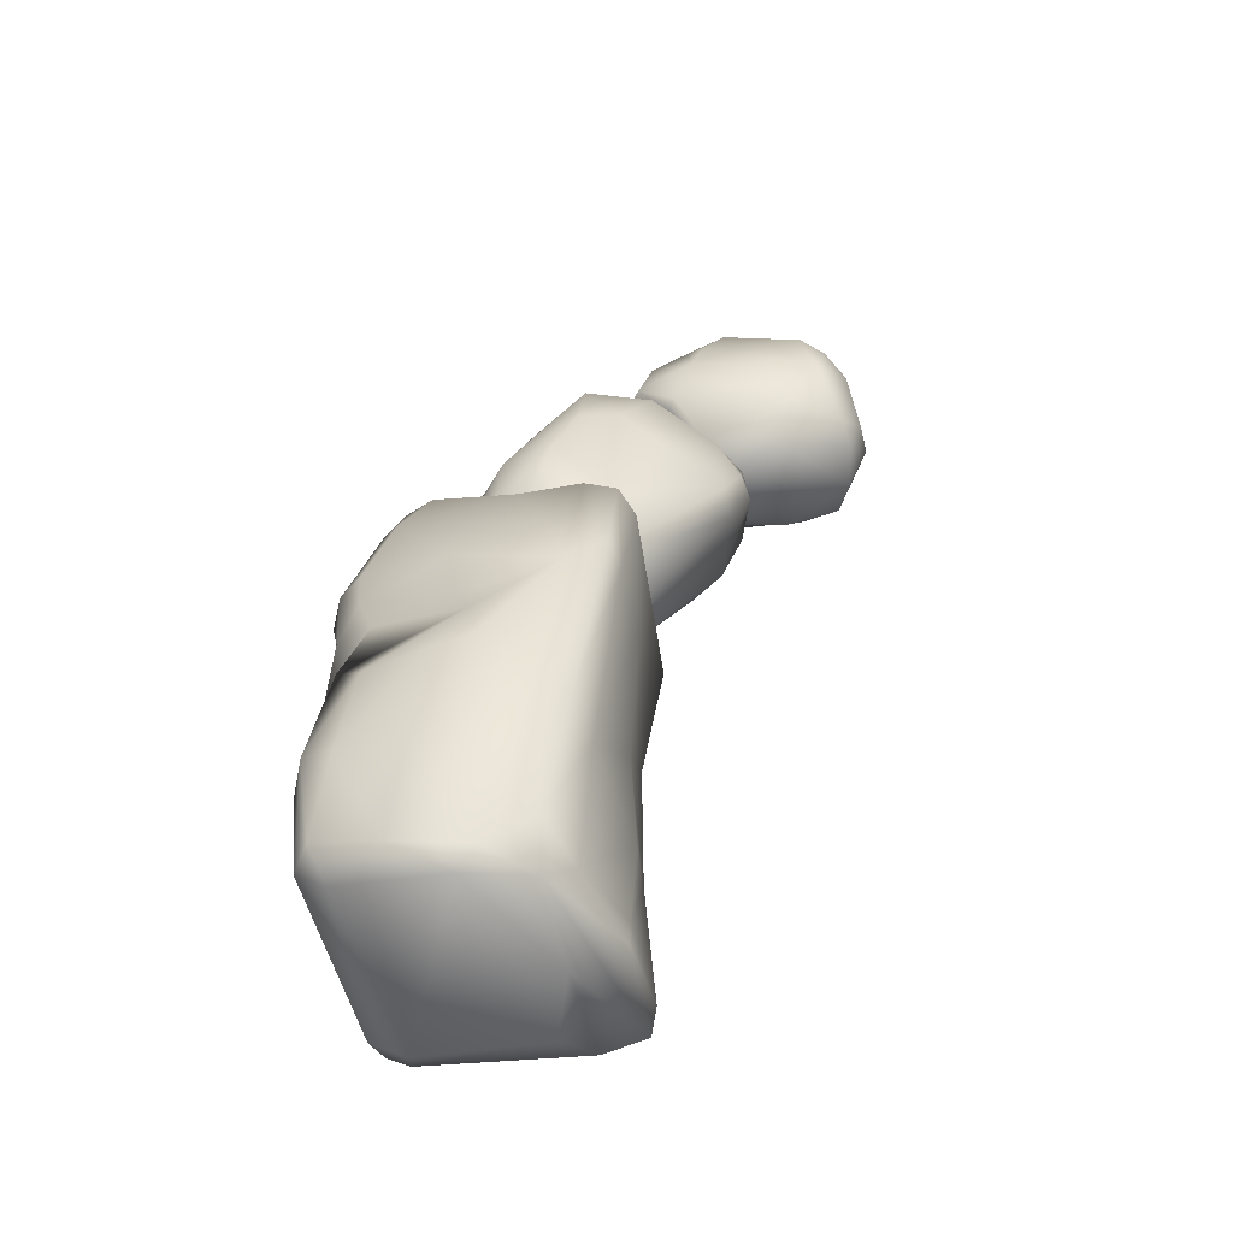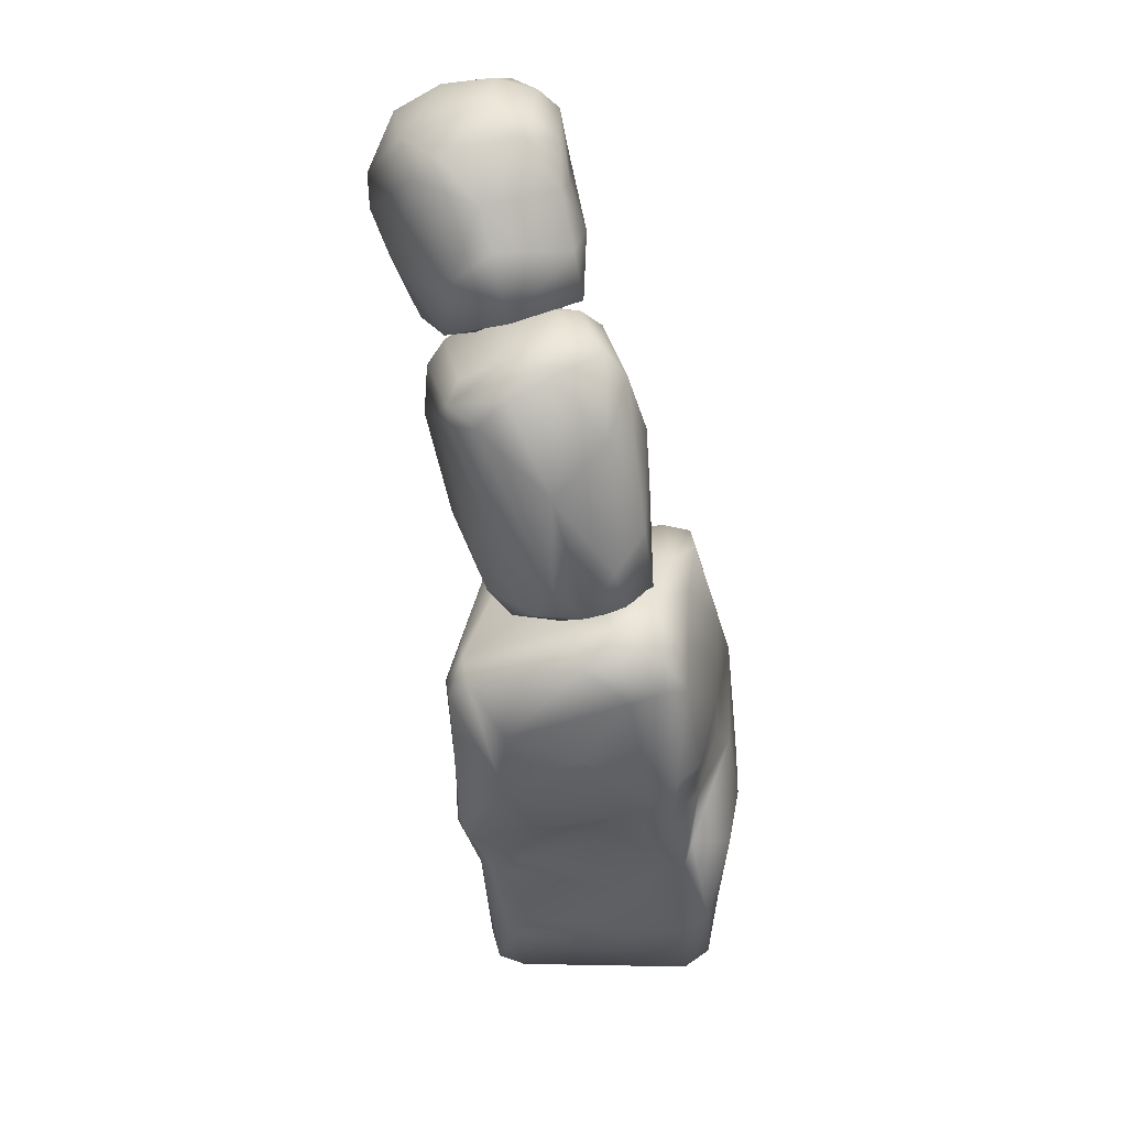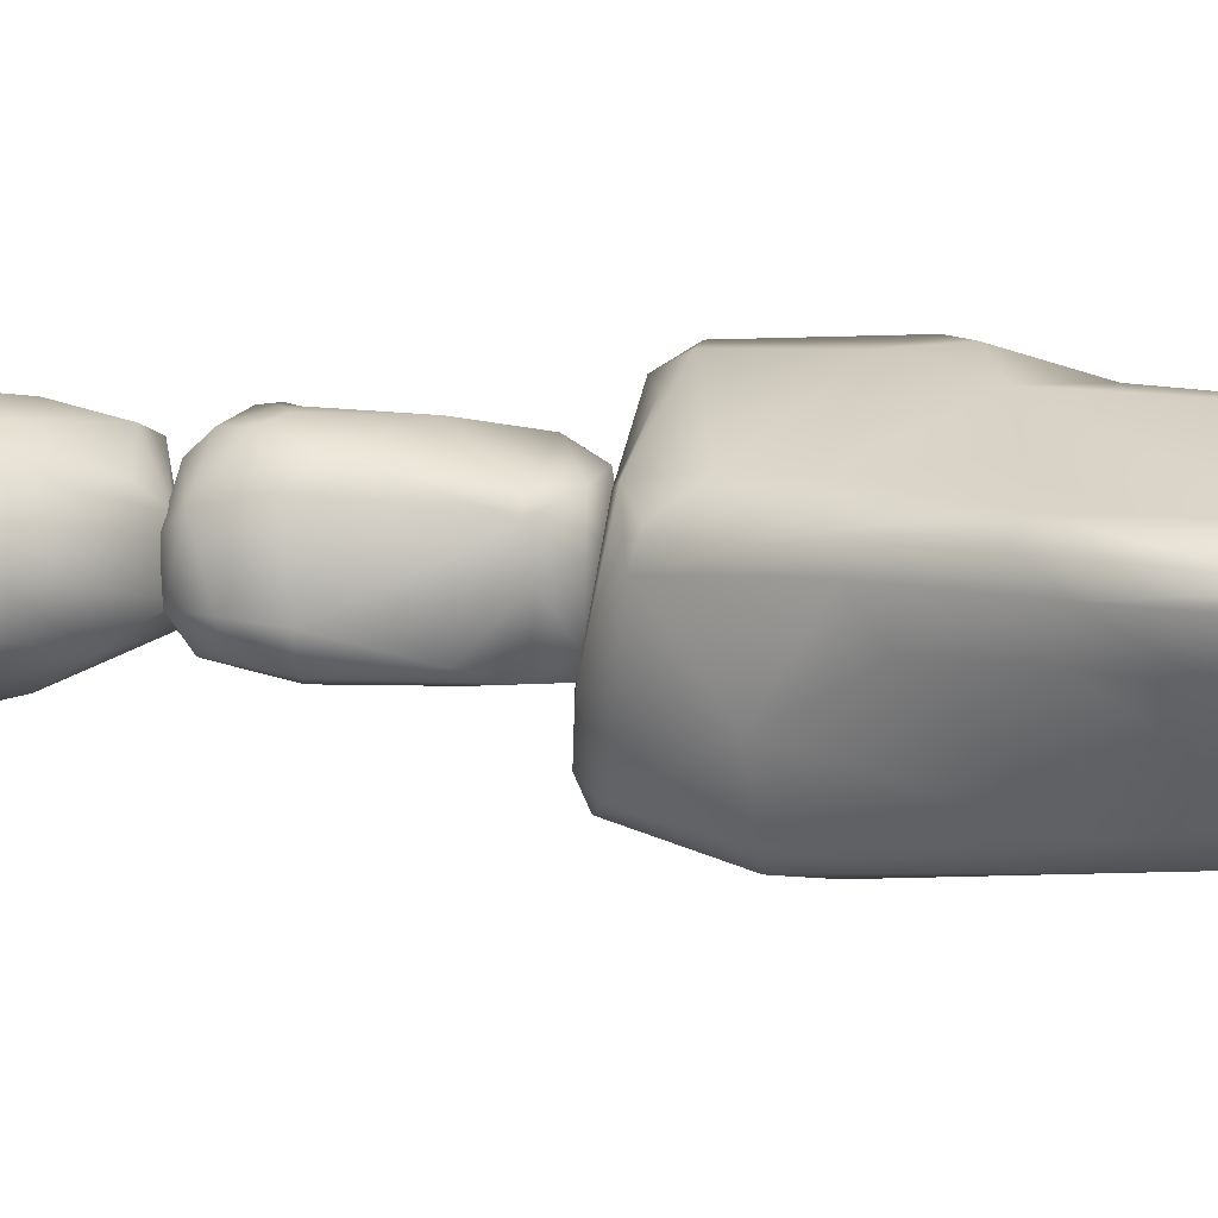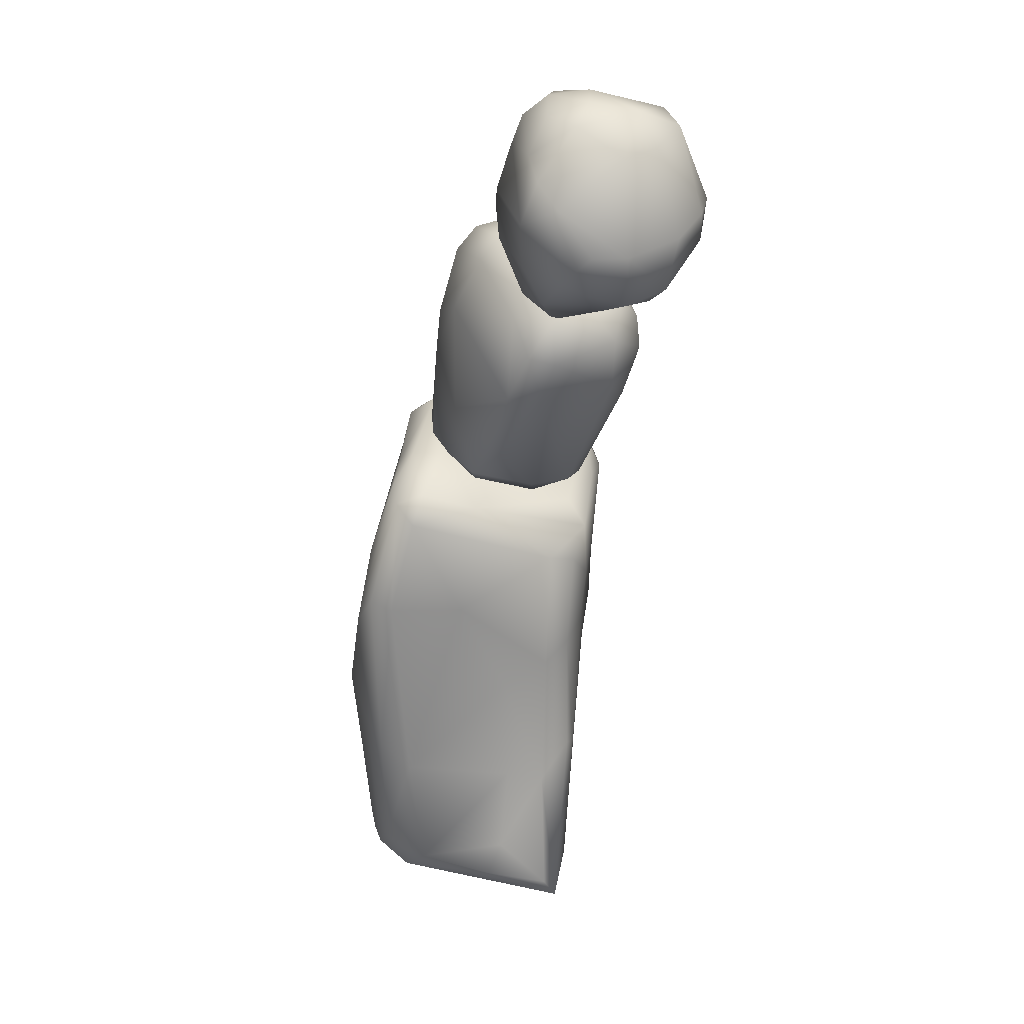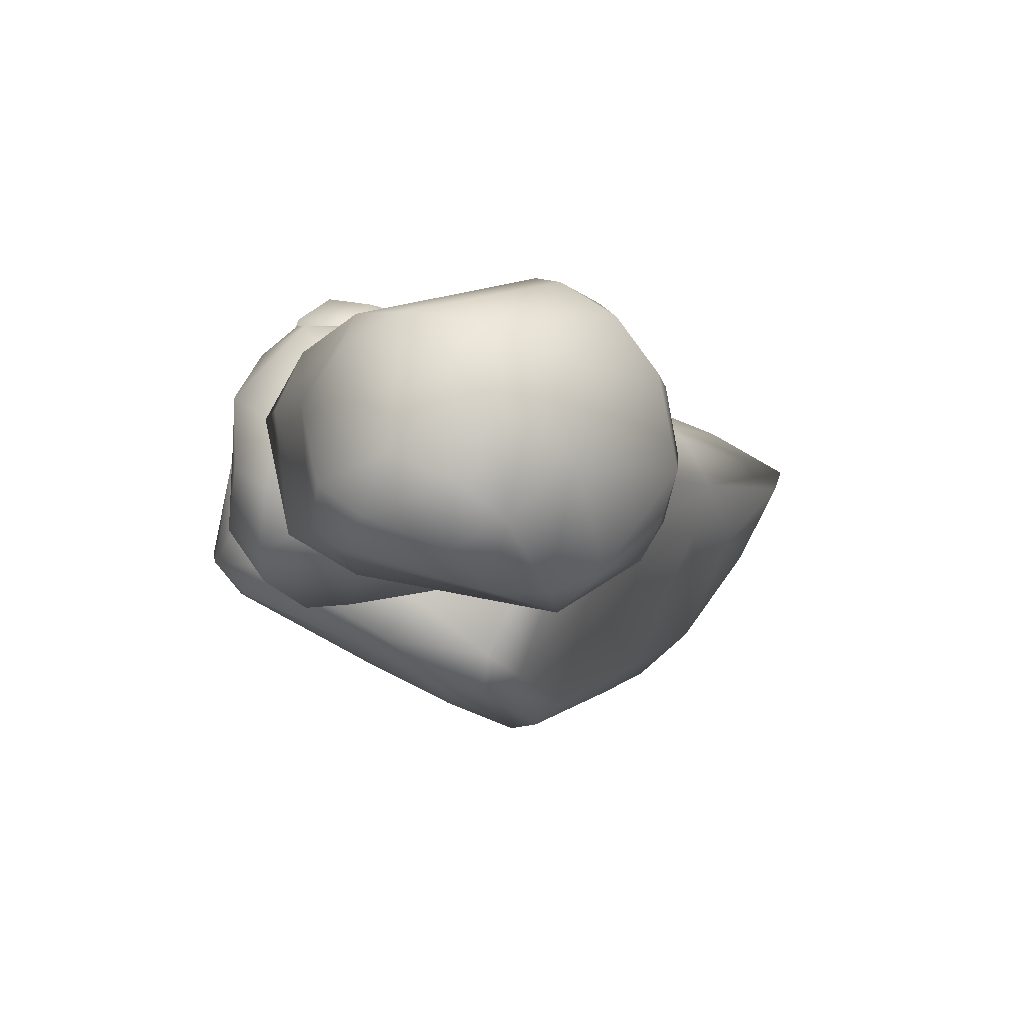
<metadata>
{"format":"obj","ext":"obj","renderer":"f3d","projection":"perspective","resolution":1024,"background":"white","views":[{"elev":-51.0,"azim":173.7,"up":"+Y"},{"elev":50.7,"azim":72.8,"up":"+Y"},{"elev":6.7,"azim":-57.3,"up":"+Z"},{"elev":18.0,"azim":-110.8,"up":"+Y"},{"elev":-1.1,"azim":-154.6,"up":"+Z"}]}
</metadata>
<code>
v 0.3716 -1.128 -0.05155
v 0.6112 -1.128 -0.3
v 1.123 -0.7424 -0.3962
v 0.4231 -1.439 -0.2389
v 0.4058 -1.073 0.3004
v 1.121 -0.5014 -0.05916
v 1.117 -0.56 -0.2327
v 0.5867 -1.796 -0.3598
v 0.9709 -0.6784 0.3575
v 1.401 -1.187 -0.5294
v 0.3247 -1.483 -0.05476
v 0.3058 -1.327 0.4656
v 0.6173 -1.057 0.6635
v 1.574 -0.5485 -0.2691
v 1.659 -0.7468 -0.4103
v 1.336 -0.7508 0.7411
v 1.441 -0.5154 0.3457
v 1.491 -0.4637 0.05005
v 1.53 -2.092 -0.4862
v 0.4779 -1.748 0.5196
v 0.6739 -1.218 0.8199
v 1.715 -1.275 -0.5496
v 0.9612 -2.392 -0.3108
v 0.8164 -1.57 0.8944
v 0.6311 -1.469 0.8284
v 1.217 -1.202 0.8963
v 1.479 -0.8303 0.8722
v 1.707 -0.5351 0.1536
v 2.011 -0.9916 -0.1481
v 1.904 -1.644 -0.5205
v 0.4873 -1.817 -0.1063
v 1.761 -0.622 0.5091
v 0.6985 -1.868 0.7085
v 1.31 -2.621 -0.4086
v 1.578 -0.9351 0.8841
v 1.736 -0.8542 0.7368
v 2.107 -2.533 -0.4981
v 1.13 -2.707 0.4008
v 1.587 -2.757 -0.2915
v 1.409 -2.057 0.8631
v 2.165 -1.29 0.3058
v 2.271 -1.749 -0.3654
v 1.186 -2.746 0.08405
v 1.421 -2.871 0.1846
v 1.876 -1.755 0.6991
v 1.736 -2.135 0.8049
v 2.442 -1.938 -0.09045
v 2.313 -2.373 -0.4359
v 1.621 -2.844 0.1992
v 1.212 -2.679 0.5366
v 2.487 -2.29 -0.1576
v 2.407 -2.43 -0.1835
v 1.494 -2.834 0.5488
v 2.528 -2.261 0.1619
v 1.971 -2.363 0.7593
v 2.386 -2.046 0.3704
v 2.295 -2.525 0.2815
v 2.08 -2.599 0.6
v 2.346 -2.314 0.5017
v -0.5152 -0.1801 0.8028
v -0.3248 -0.4205 0.8876
v -0.2669 -0.1107 0.9637
v -0.2139 0.4473 0.7436
v -0.6576 -0.3348 0.5484
v -0.5259 -0.7427 0.5107
v -0.06706 -0.2748 1.004
v -0.4357 0.3174 0.4535
v -0.1038 -0.9198 0.568
v -0.5502 -0.8389 0.1849
v -0.707 -0.4477 0.1075
v 0.3106 -0.4239 0.9577
v 0.1928 0.5408 0.7953
v -0.2473 0.5753 0.3833
v -0.617 -0.4514 -0.1406
v 0.3087 -0.9816 0.581
v 0.6035 -0.7902 0.8269
v 0.5042 0.4273 0.8046
v -0.5075 0.2616 0.1548
v -0.4845 -0.1019 -0.3615
v -0.428 -0.6637 -0.3107
v 0.2017 0.6982 0.172
v -0.1199 0.6425 0.02581
v -0.2758 0.4863 -0.1387
v -0.1909 -0.238 -0.5504
v 0.01606 -0.5967 -0.4564
v 0.4812 -1.107 0.407
v -0.5101 -0.7529 -0.1264
v 0.0962 -0.9311 -0.2489
v 0.5332 0.5664 0.6005
v 0.9494 -0.6784 0.7379
v 0.3594 0.6549 -0.1093
v -0.02342 0.5426 -0.2686
v -0.1112 0.2666 -0.4555
v -0.305 0.09015 -0.4583
v 0.4753 -1.139 -0.01384
v 1.055 -0.06167 0.6772
v 0.8325 0.3501 0.4109
v 0.5775 0.6561 0.0234
v 0.7912 -0.1152 -0.3759
v 1.378 -0.2709 0.375
v 0.4933 0.4948 -0.2707
v 0.9341 -0.5366 -0.302
v 0.9683 -0.5888 -0.2012
v 1.087 0.1449 0.3958
v 0.6823 0.2626 -0.2856
v 0.6793 -0.9566 -0.1942
v 0.6596 -1.063 0.04759
v 0.7987 0.3122 -0.1864
v 1.216 -0.3624 -0.2209
v 1.091 0.00706 -0.1863
v 3.319 -3.731 -0.02029
v 3.324 -3.955 -0.3057
v 3.346 -3.463 -0.3143
v 3.374 -3.569 -0.1037
v 3.323 -4.438 -0.1302
v 3.196 -3.749 -0.5018
v 3.05 -4.207 0.2722
v 3.345 -4.765 -0.4203
v 3.087 -4.105 -0.6102
v 3.212 -3.508 -0.552
v 3.074 -3.266 0.3631
v 3.188 -3.887 0.4116
v 3.198 -5.017 0.05946
v 3 -2.802 -0.4928
v 3.087 -2.63 -0.2645
v 3.041 -2.729 -0.02643
v 3.069 -4.48 0.2276
v 2.554 -4.118 -0.9524
v 2.911 -3.566 0.9515
v 3.287 -4.497 -0.5039
v 2.46 -4.435 -1.117
v 2.603 -3.628 -0.9108
v 2.822 -4.364 1.197
v 3.422 -5.481 -0.6404
v 3.446 -5.595 -0.3949
v 2.96 -2.436 -0.3092
v 2.842 -2.43 0.2852
v 2.852 -3.04 0.8869
v 2.782 -4.07 1.258
v 2.796 -4.894 0.7356
v 3.107 -4.934 -0.9166
v 2.771 -2.45 -0.4891
v 1.852 -4.048 -1.307
v 2.667 -2.298 -0.01387
v 2.446 -3.885 1.193
v 2.599 -4.368 1.237
v 2.722 -5.035 0.9685
v 2.696 -4.907 -1.137
v 2.401 -4.805 -1.224
v 2.512 -2.264 -0.3424
v 2.542 -2.665 1.083
v 2.984 -5.58 0.7302
v 3.22 -5.574 -0.81
v 3.37 -6.359 -0.5
v 1.983 -3.45 -1.131
v 2.178 -2.691 -0.782
v 2.44 -2.353 0.01324
v 2.47 -2.898 1.214
v 2.307 -4.682 1.049
v 2.594 -5.116 1.058
v 2.005 -5.09 -1.2
v 1.567 -3.781 -1.266
v 2.423 -2.469 0.3618
v 2.904 -5.831 0.9046
v 2.856 -6.507 0.7937
v 3.303 -6.318 -0.7334
v 1.776 -5.24 -1.138
v 1.788 -2.572 -0.4861
v 2.274 -2.689 1.046
v 2.245 -2.981 1.181
v 1.417 -4.153 0.6542
v 2.553 -6.478 -0.9869
v 3.16 -6.511 -0.5798
v 1.449 -3.848 -1.119
v 1.712 -2.785 -1.001
v 1.933 -2.574 -0.737
v 1.304 -3.659 0.6584
v 1.469 -2.88 -1.05
v 1.885 -2.763 0.1978
v 1.942 -2.965 0.9756
v 2.551 -6.354 0.9842
v 2.737 -6.464 0.9781
v 1.327 -5.297 0.5536
v 2.846 -6.442 -0.9298
v 1.616 -5.444 -0.9269
v 1.264 -3.845 -0.5464
v 1.405 -2.808 -0.8336
v 1.224 -3.194 0.6067
v 1.182 -4.242 0.4291
v 2.583 -6.685 0.6984
v 2.407 -6.635 -0.9044
v 1.33 -3.046 -0.9502
v 1.249 -2.929 -0.3993
v 1.191 -5.238 0.4412
v 1.167 -4.415 0.2195
v 2.286 -6.493 -1.015
v 1.932 -6.229 -1.047
v 1.287 -4.633 -0.128
v 1.452 -3.005 0.5397
v 1.001 -3.376 0.1952
v 1.056 -3.428 0.4311
v 1.522 -6.523 0.5585
v 1.167 -5.548 0.1873
v 1.684 -6.729 -0.2426
v 1.676 -6.4 -0.7849
v 1.911 -6.572 -0.8756
v 2.568 -6.584 0.9
v 1.244 -5.482 -0.1132
v 1.693 -6.779 0.3293
v 1.117 -6.72 0.3021
v 1.297 -6.217 -0.1641
v 1.322 -6.496 -0.2712
v 1.416 -6.767 0.4462
v 1.095 -6.561 0.1881
f 1 3 2
f 3 1 7
f 5 9 6
f 12 5 1
f 16 9 13
f 6 9 17
f 20 11 31
f 17 18 6
f 24 21 25
f 26 21 24
f 19 10 30
f 8 19 34
f 21 26 27
f 17 16 27
f 29 14 28
f 35 27 26
f 33 24 25
f 41 28 32
f 41 29 28
f 19 37 34
f 34 43 23
f 40 46 26
f 32 36 41
f 37 39 34
f 39 49 44
f 36 35 45
f 30 48 37
f 49 39 37
f 43 44 38
f 40 50 55
f 45 56 36
f 42 51 48
f 55 46 40
f 47 51 42
f 58 55 53
f 54 51 47
f 57 37 52
f 59 55 58
f 59 57 54
f 60 61 62
f 62 61 66
f 68 61 65
f 66 61 71
f 72 63 62
f 73 67 63
f 78 64 67
f 69 70 87
f 70 74 87
f 75 61 68
f 71 77 66
f 81 73 72
f 72 73 63
f 74 80 87
f 76 75 86
f 86 68 69
f 72 77 89
f 96 71 90
f 91 82 81
f 83 82 92
f 88 87 80
f 71 96 77
f 98 81 89
f 92 82 91
f 93 83 92
f 84 94 93
f 88 85 106
f 99 85 84
f 86 107 90
f 96 97 77
f 103 90 107
f 97 96 104
f 100 96 90
f 104 96 100
f 101 92 91
f 105 84 93
f 105 99 84
f 98 97 108
f 98 101 91
f 97 104 108
f 100 103 109
f 108 104 110
f 107 106 103
f 110 100 109
f 115 112 111
f 111 117 115
f 112 115 118
f 116 112 119
f 120 113 116
f 119 118 130
f 126 121 114
f 117 127 115
f 124 125 113
f 128 116 119
f 117 122 133
f 119 130 131
f 116 132 120
f 116 128 132
f 127 123 115
f 118 123 135
f 131 128 119
f 132 124 120
f 137 126 125
f 121 138 129
f 139 133 129
f 130 134 141
f 131 130 141
f 143 132 128
f 136 144 137
f 126 138 121
f 140 123 127
f 143 155 132
f 128 131 143
f 150 144 136
f 134 153 141
f 148 149 131
f 124 156 142
f 149 143 131
f 142 150 136
f 137 151 138
f 151 129 138
f 145 159 146
f 153 148 141
f 144 157 163
f 163 151 137
f 145 139 158
f 159 160 146
f 147 152 123
f 135 152 164
f 154 135 164
f 134 154 166
f 161 143 149
f 157 150 168
f 145 158 170
f 164 165 154
f 148 153 184
f 161 149 172
f 161 167 143
f 174 162 167
f 175 155 143
f 178 175 162
f 173 154 165
f 166 173 184
f 153 166 184
f 186 174 185
f 162 174 178
f 170 169 180
f 177 170 188
f 181 182 160
f 176 187 168
f 168 193 179
f 194 183 189
f 184 191 172
f 178 187 176
f 189 195 194
f 196 161 172
f 187 192 193
f 199 179 193
f 199 188 180
f 172 191 196
f 201 200 189
f 195 198 203
f 209 191 190
f 201 188 200
f 202 207 181
f 207 209 190
f 194 203 210
f 206 212 205
f 211 203 208
f 207 202 213
f 213 209 207
f 212 211 205
f 210 203 214
f 210 202 183
f 212 206 210
f 203 211 214
f 210 204 213
f 210 214 212
f 211 212 214
f 48 51 52
f 134 166 153
f 175 178 176
f 177 188 201
f 10 2 3
f 2 4 1
f 5 6 1
f 7 1 6
f 3 14 15
f 4 2 8
f 1 11 12
f 5 13 9
f 4 31 11
f 14 6 18
f 15 10 3
f 19 8 10
f 12 11 20
f 12 13 5
f 21 16 13
f 17 28 18
f 16 21 27
f 16 17 9
f 28 14 18
f 15 14 29
f 31 8 23
f 25 21 12
f 20 25 12
f 30 10 22
f 27 32 17
f 23 8 34
f 40 26 24
f 22 42 30
f 43 31 23
f 20 31 38
f 36 27 35
f 29 42 15
f 39 43 34
f 30 37 19
f 20 38 33
f 53 38 44
f 40 24 33
f 45 35 26
f 31 43 38
f 40 33 50
f 26 46 45
f 47 29 41
f 47 42 29
f 42 48 30
f 50 33 38
f 36 56 41
f 37 48 52
f 58 49 57
f 50 53 55
f 41 54 47
f 37 57 49
f 53 44 49
f 55 45 46
f 41 56 54
f 52 54 57
f 59 45 55
f 59 56 45
f 64 61 60
f 54 56 59
f 59 58 57
f 65 70 69
f 63 60 62
f 67 60 63
f 67 64 60
f 78 70 64
f 78 94 79
f 75 76 61
f 71 61 76
f 72 62 66
f 78 67 73
f 79 74 70
f 69 68 65
f 72 66 77
f 83 78 73
f 79 80 74
f 84 85 80
f 86 75 68
f 90 71 76
f 81 82 73
f 83 73 82
f 84 80 79
f 85 88 80
f 81 72 89
f 83 93 94
f 88 69 87
f 79 94 84
f 95 86 69
f 77 97 89
f 101 108 105
f 98 91 81
f 98 89 97
f 101 93 92
f 86 95 107
f 99 102 85
f 103 100 90
f 101 105 93
f 88 106 95
f 106 85 102
f 107 95 106
f 108 99 105
f 99 109 102
f 102 109 103
f 110 104 100
f 114 112 113
f 113 126 114
f 116 113 112
f 111 122 117
f 114 121 111
f 118 115 123
f 119 112 118
f 113 120 124
f 140 133 147
f 122 111 129
f 121 129 111
f 129 133 122
f 140 127 117
f 118 134 130
f 125 136 137
f 136 124 142
f 118 135 134
f 150 156 176
f 139 145 146
f 146 133 139
f 141 148 131
f 132 155 124
f 138 126 137
f 146 147 133
f 123 152 135
f 144 150 157
f 137 144 163
f 158 139 129
f 146 160 147
f 140 147 123
f 135 154 134
f 124 155 156
f 129 151 158
f 143 167 162
f 163 169 151
f 179 163 157
f 159 145 171
f 147 164 152
f 156 155 175
f 158 169 170
f 177 171 145
f 164 147 160
f 166 154 173
f 162 175 143
f 150 176 168
f 172 148 184
f 177 145 170
f 160 159 181
f 160 182 164
f 169 179 199
f 156 175 176
f 168 179 157
f 186 195 200
f 189 183 171
f 184 173 191
f 174 167 185
f 198 186 185
f 178 174 192
f 187 193 168
f 169 199 180
f 188 170 180
f 183 159 171
f 165 190 173
f 191 173 190
f 192 174 186
f 178 192 187
f 189 171 177
f 189 200 195
f 183 202 159
f 165 164 182
f 167 197 185
f 165 207 190
f 177 201 189
f 194 195 203
f 197 161 196
f 197 205 185
f 191 206 196
f 193 192 200
f 159 202 181
f 181 207 182
f 191 204 206
f 206 197 196
f 185 208 198
f 192 186 200
f 199 193 188
f 198 208 203
f 205 197 206
f 208 185 205
f 200 188 193
f 194 210 183
f 191 209 204
f 205 211 208
f 210 206 204
f 213 204 209
f 213 202 210
f 1 4 11
f 13 12 21
f 79 70 78
f 90 76 86
f 106 102 103
f 161 197 167
f 10 8 2
f 3 7 14
f 4 8 31
f 14 7 6
f 15 22 10
f 17 32 28
f 20 33 25
f 27 36 32
f 22 15 42
f 39 44 43
f 53 50 38
f 58 53 49
f 52 51 54
f 64 65 61
f 65 64 70
f 78 83 94
f 88 95 69
f 101 98 108
f 108 110 99
f 99 110 109
f 114 111 112
f 113 125 126
f 140 117 133
f 136 125 124
f 150 142 156
f 158 151 169
f 172 149 148
f 169 163 179
f 186 198 195
f 165 182 207

</code>
